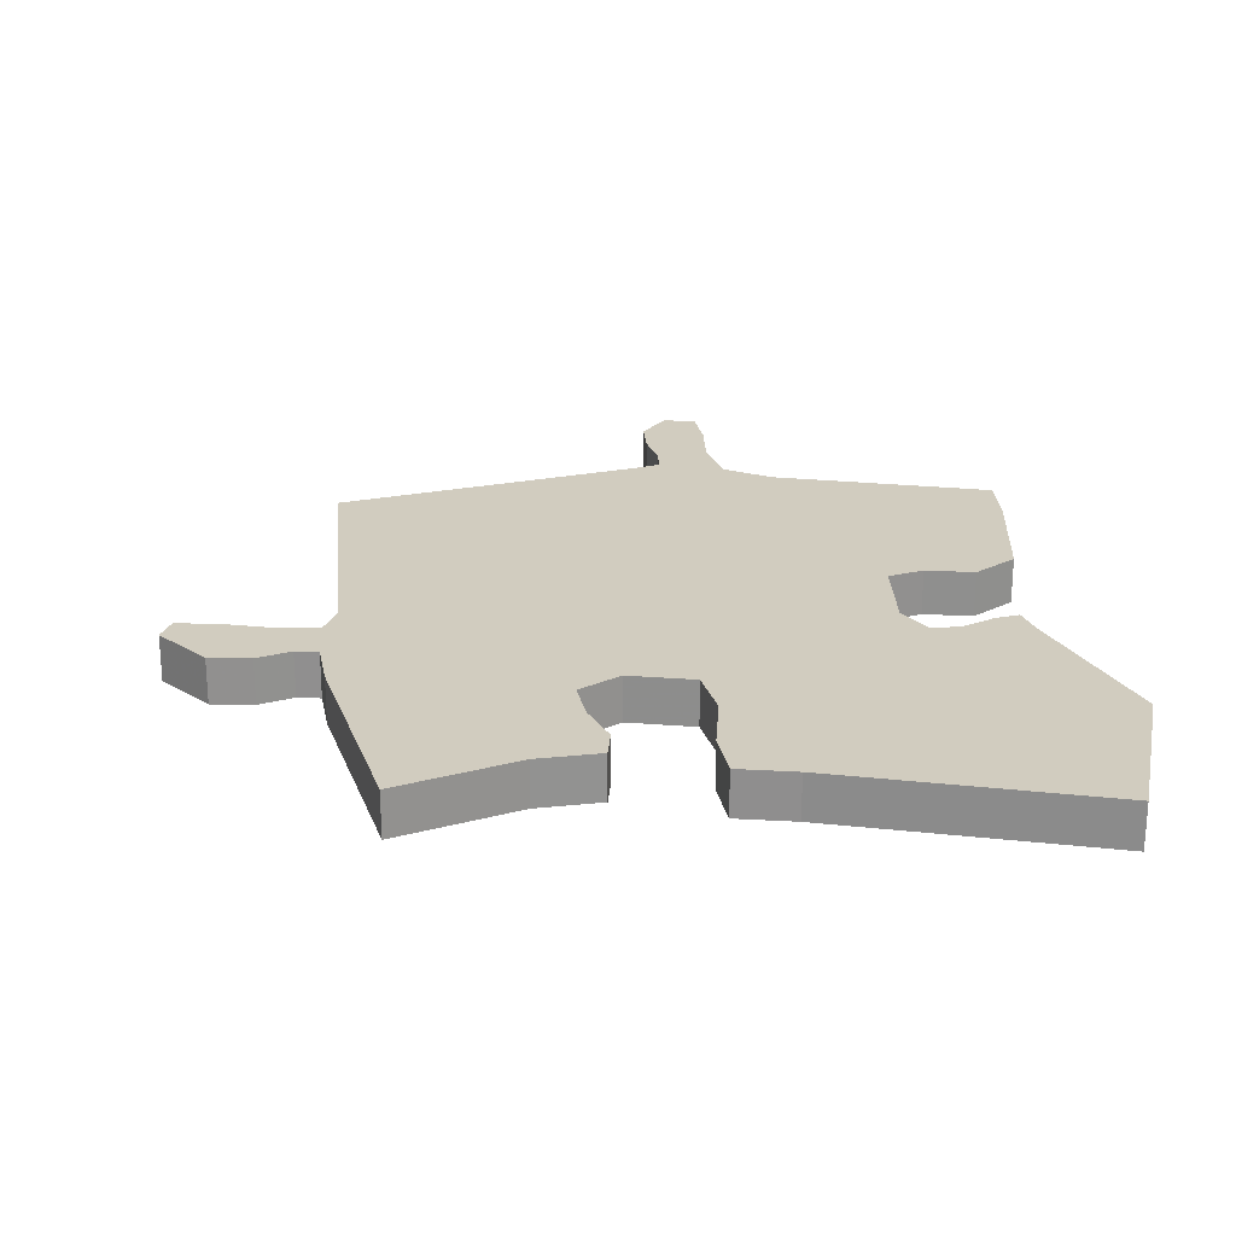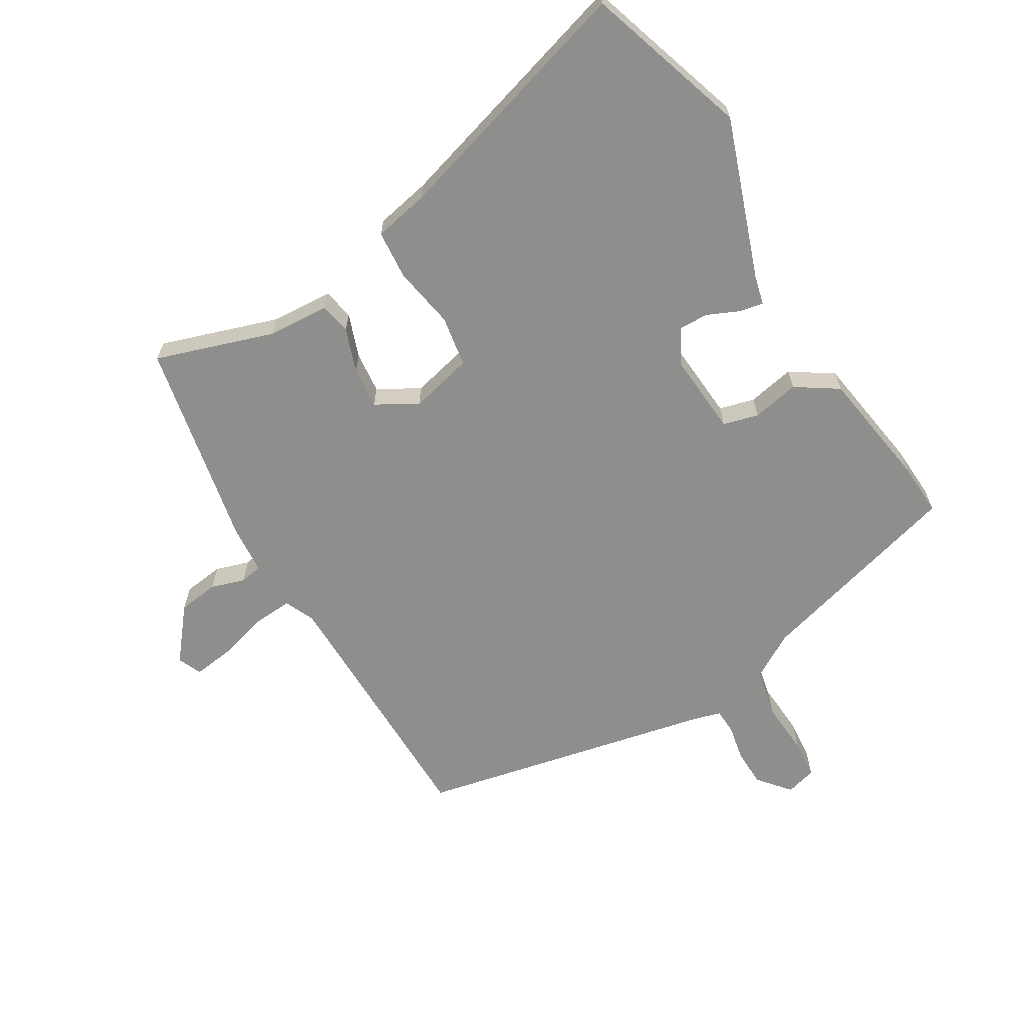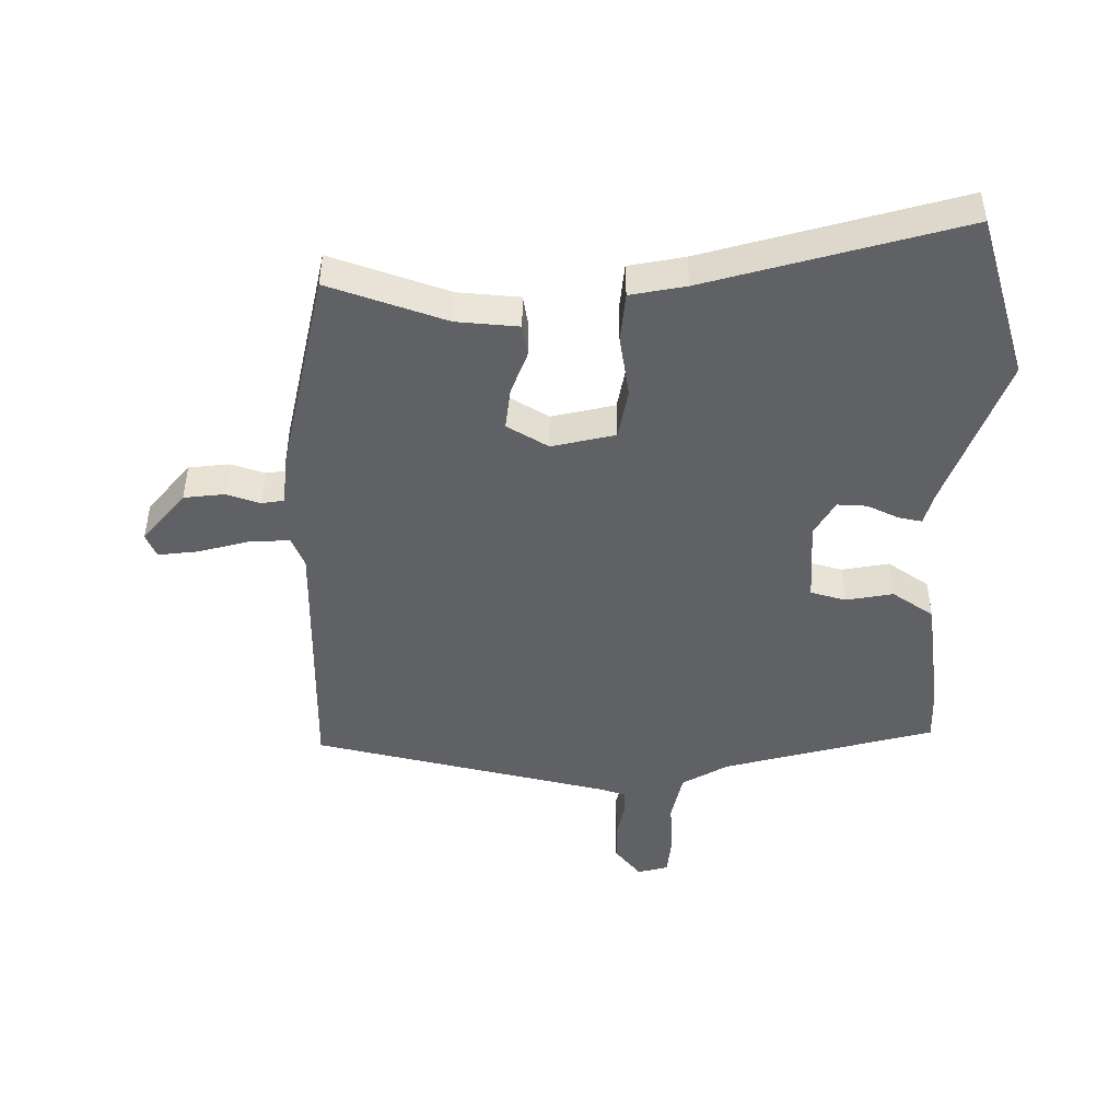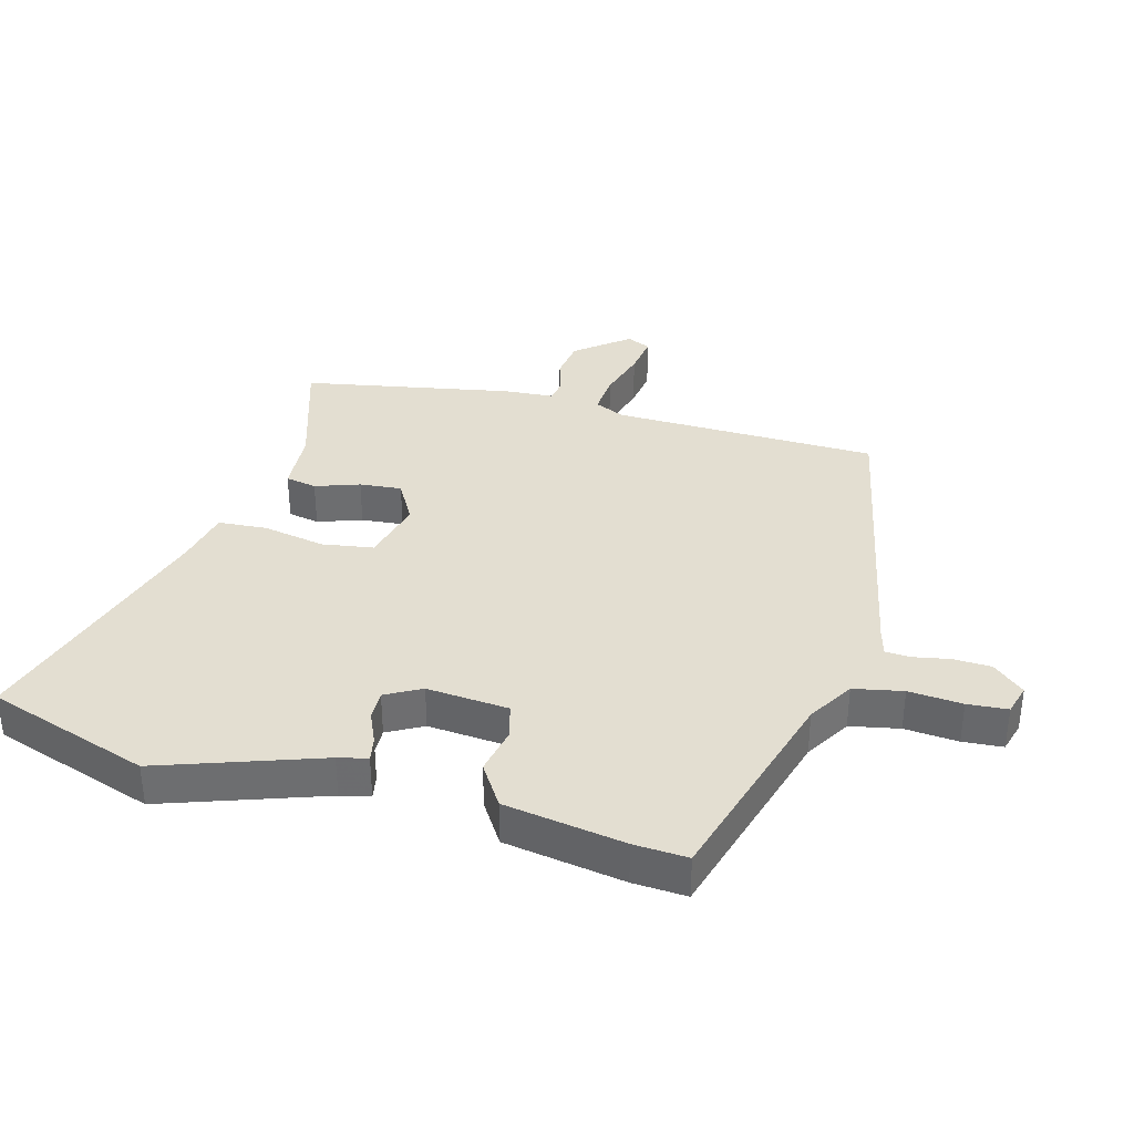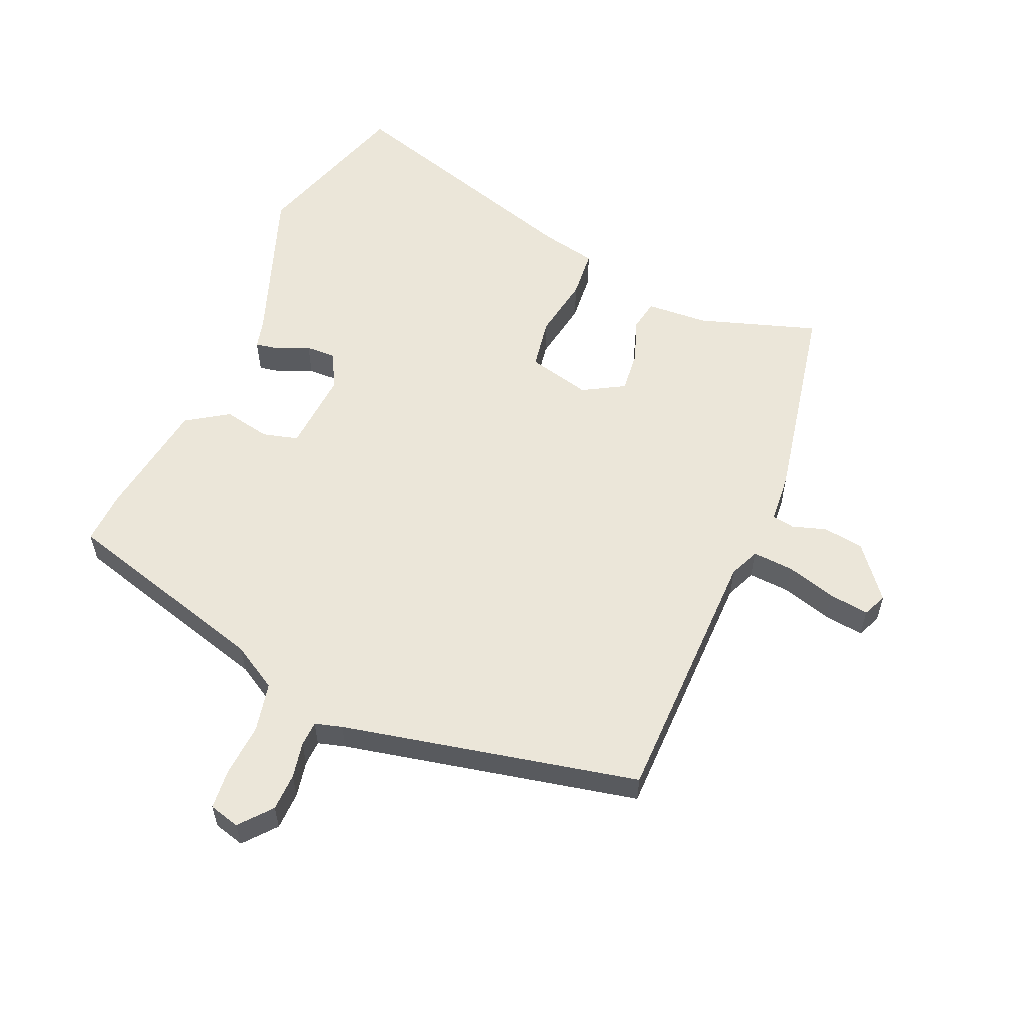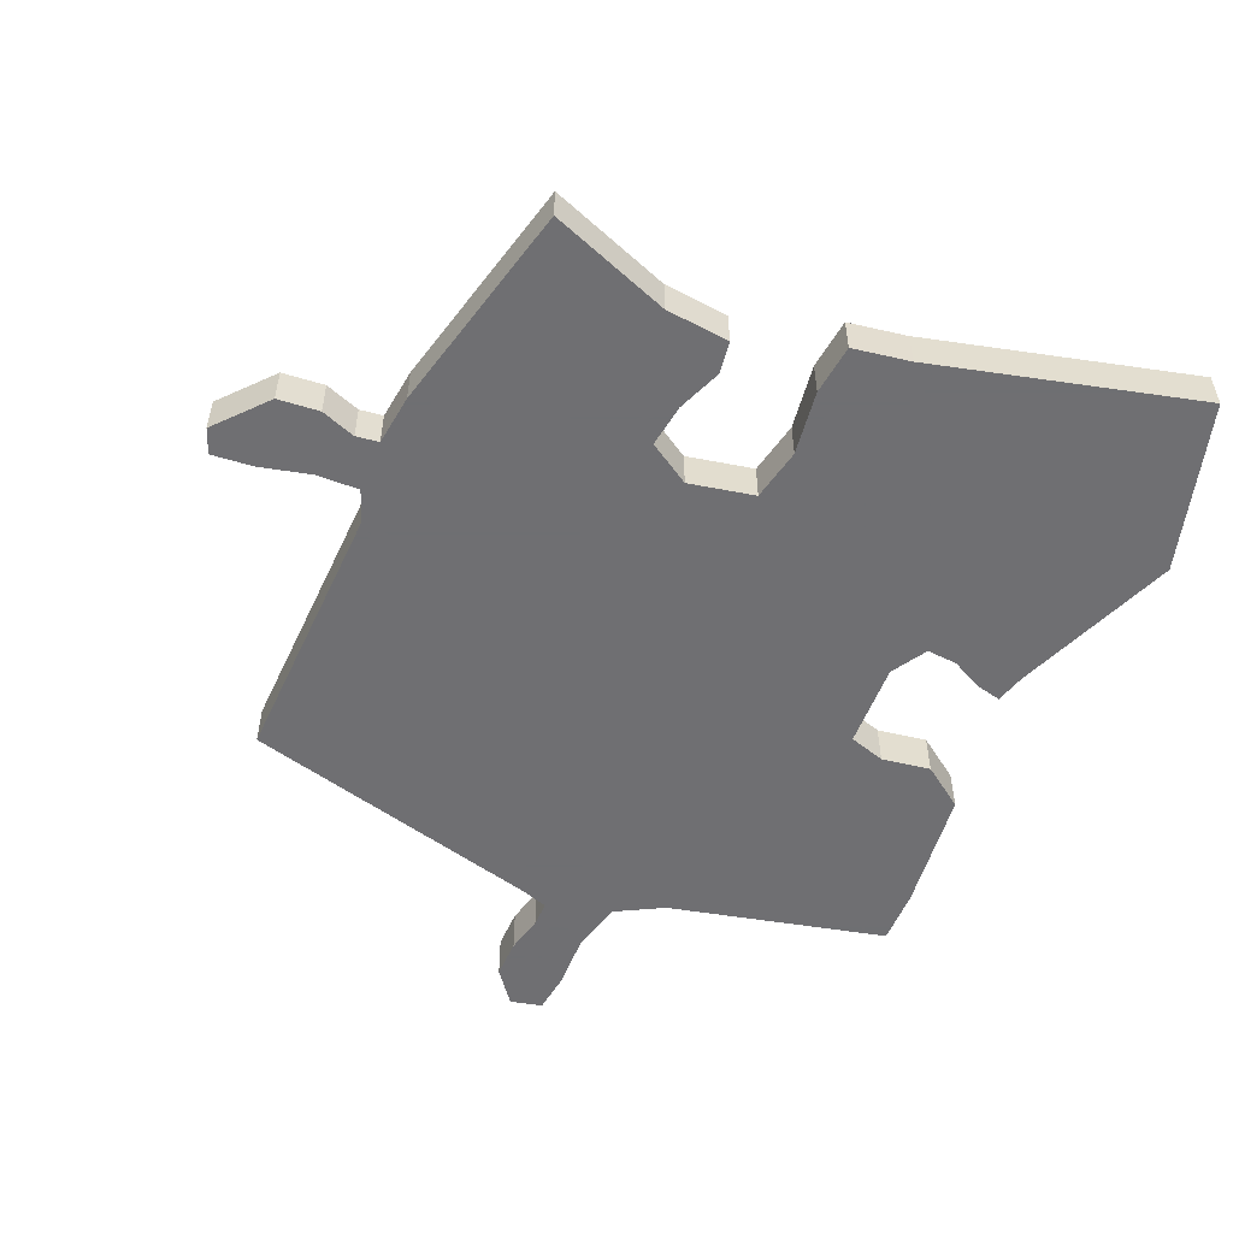
<metadata>
{"format":"obj","ext":"obj","renderer":"f3d","projection":"perspective","resolution":1024,"background":"white","views":[{"elev":24.1,"azim":170.7,"up":"+Y"},{"elev":-64.9,"azim":-152.3,"up":"+Y"},{"elev":-46.8,"azim":175.5,"up":"+Y"},{"elev":36.0,"azim":-77.4,"up":"+Y"},{"elev":57.3,"azim":20.1,"up":"+Y"},{"elev":-54.7,"azim":151.5,"up":"+Y"}]}
</metadata>
<code>
v 0.487 0.07 -0.504
v 0.296 0.07 -0.453
v 0.197 0.07 -0.452
v 0.185 0.07 -0.403
v 0.206 0.07 -0.332
v 0.209 0.07 -0.265
v 0.141 0.07 -0.231
v 0.042 0.07 -0.261
v 0.033 0.07 -0.343
v 0.056 0.07 -0.441
v 0.054 0.07 -0.519
v -0.033 0.07 -0.542
v -0.429 0.07 -0.684
v -0.527 0.07 -0.43
v -0.451 0.07 -0.172
v -0.442 0.07 -0.125
v -0.404 0.07 -0.13
v -0.352 0.07 -0.15
v -0.305 0.07 -0.149
v -0.277 0.07 -0.091
v -0.294 0.07 0.039
v -0.351 0.07 0.051
v -0.425 0.07 0.032
v -0.494 0.07 0.072
v -0.534 0.07 0.261
v -0.543 0.07 0.346
v -0.214 0.07 0.458
v -0.144 0.07 0.505
v -0.132 0.07 0.584
v -0.143 0.07 0.669
v -0.141 0.07 0.733
v -0.093 0.07 0.749
v -0.048 0.07 0.701
v -0.043 0.07 0.641
v -0.051 0.07 0.583
v -0.047 0.07 0.543
v -0.003 0.07 0.533
v 0.475 0.07 0.458
v 0.503 0.07 0.038
v 0.527 0.07 -0.009
v 0.592 0.07 -0.001
v 0.67 0.07 0.026
v 0.733 0.07 0.038
v 0.752 0.07 0.001
v 0.69 0.07 -0.085
v 0.626 0.07 -0.097
v 0.571 0.07 -0.083
v 0.536 0.07 -0.091
v 0.534 0.07 -0.17
v 0.487 0 -0.504
v 0.296 0 -0.453
v 0.197 0 -0.452
v 0.185 0 -0.403
v 0.206 0 -0.332
v 0.209 0 -0.265
v 0.141 0 -0.231
v 0.042 0 -0.261
v 0.033 0 -0.343
v 0.056 0 -0.441
v 0.054 0 -0.519
v -0.033 0 -0.542
v -0.429 0 -0.684
v -0.527 0 -0.43
v -0.451 0 -0.172
v -0.442 0 -0.125
v -0.404 0 -0.13
v -0.352 0 -0.15
v -0.305 0 -0.149
v -0.277 0 -0.091
v -0.294 0 0.039
v -0.351 0 0.051
v -0.425 0 0.032
v -0.494 0 0.072
v -0.534 0 0.261
v -0.543 0 0.346
v -0.214 0 0.458
v -0.144 0 0.505
v -0.132 0 0.584
v -0.143 0 0.669
v -0.141 0 0.733
v -0.093 0 0.749
v -0.048 0 0.701
v -0.043 0 0.641
v -0.051 0 0.583
v -0.047 0 0.543
v -0.003 0 0.533
v 0.475 0 0.458
v 0.503 0 0.038
v 0.527 0 -0.009
v 0.592 0 -0.001
v 0.67 0 0.026
v 0.733 0 0.038
v 0.752 0 0.001
v 0.69 0 -0.085
v 0.626 0 -0.097
v 0.571 0 -0.083
v 0.536 0 -0.091
v 0.534 0 -0.17
f 48 49 1 2
f 45 46 47
f 44 45 47
f 43 44 47
f 42 43 47
f 41 42 47
f 40 41 47 48
f 3 4 5
f 2 3 5
f 48 2 5
f 40 48 5
f 39 40 5
f 37 38 39
f 36 37 39
f 33 34 35
f 32 33 35
f 31 32 35
f 30 31 35
f 29 30 35
f 28 29 35 36
f 27 28 36 39
f 25 26 27
f 24 25 27
f 23 24 27
f 22 23 27
f 21 22 27 39
f 15 16 17 18
f 15 18 19
f 14 15 19
f 13 14 19
f 12 13 19
f 12 19 20
f 11 12 20
f 10 11 20
f 9 10 20
f 39 5 6
f 39 6 7
f 21 39 7 8
f 8 9 20 21
f 51 50 98 97
f 96 95 94
f 96 94 93
f 96 93 92
f 96 92 91
f 96 91 90
f 97 96 90 89
f 54 53 52
f 54 52 51
f 54 51 97
f 54 97 89
f 54 89 88
f 88 87 86
f 88 86 85
f 84 83 82
f 84 82 81
f 84 81 80
f 84 80 79
f 84 79 78
f 85 84 78 77
f 88 85 77 76
f 76 75 74
f 76 74 73
f 76 73 72
f 76 72 71
f 88 76 71 70
f 67 66 65 64
f 68 67 64
f 68 64 63
f 68 63 62
f 68 62 61
f 69 68 61
f 69 61 60
f 69 60 59
f 69 59 58
f 55 54 88
f 56 55 88
f 57 56 88 70
f 70 69 58 57
f 1 50 51 2
f 2 51 52 3
f 3 52 53 4
f 4 53 54 5
f 5 54 55 6
f 6 55 56 7
f 7 56 57 8
f 8 57 58 9
f 9 58 59 10
f 10 59 60 11
f 11 60 61 12
f 12 61 62 13
f 13 62 63 14
f 14 63 64 15
f 15 64 65 16
f 16 65 66 17
f 17 66 67 18
f 18 67 68 19
f 19 68 69 20
f 20 69 70 21
f 21 70 71 22
f 22 71 72 23
f 23 72 73 24
f 24 73 74 25
f 25 74 75 26
f 26 75 76 27
f 27 76 77 28
f 28 77 78 29
f 29 78 79 30
f 30 79 80 31
f 31 80 81 32
f 32 81 82 33
f 33 82 83 34
f 34 83 84 35
f 35 84 85 36
f 36 85 86 37
f 37 86 87 38
f 38 87 88 39
f 39 88 89 40
f 40 89 90 41
f 41 90 91 42
f 42 91 92 43
f 43 92 93 44
f 44 93 94 45
f 45 94 95 46
f 46 95 96 47
f 47 96 97 48
f 48 97 98 49
f 49 98 50 1

</code>
